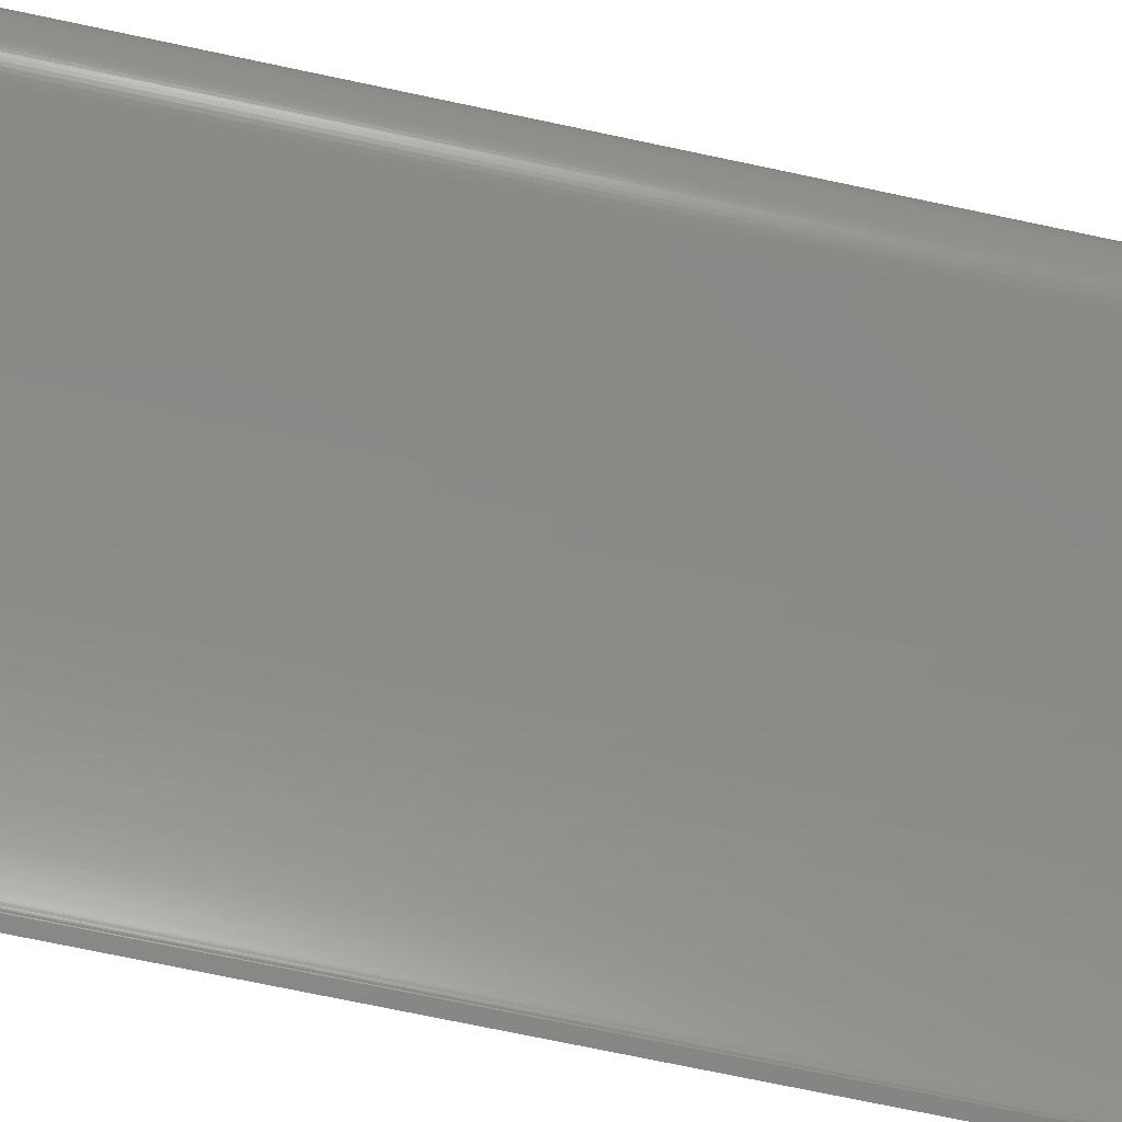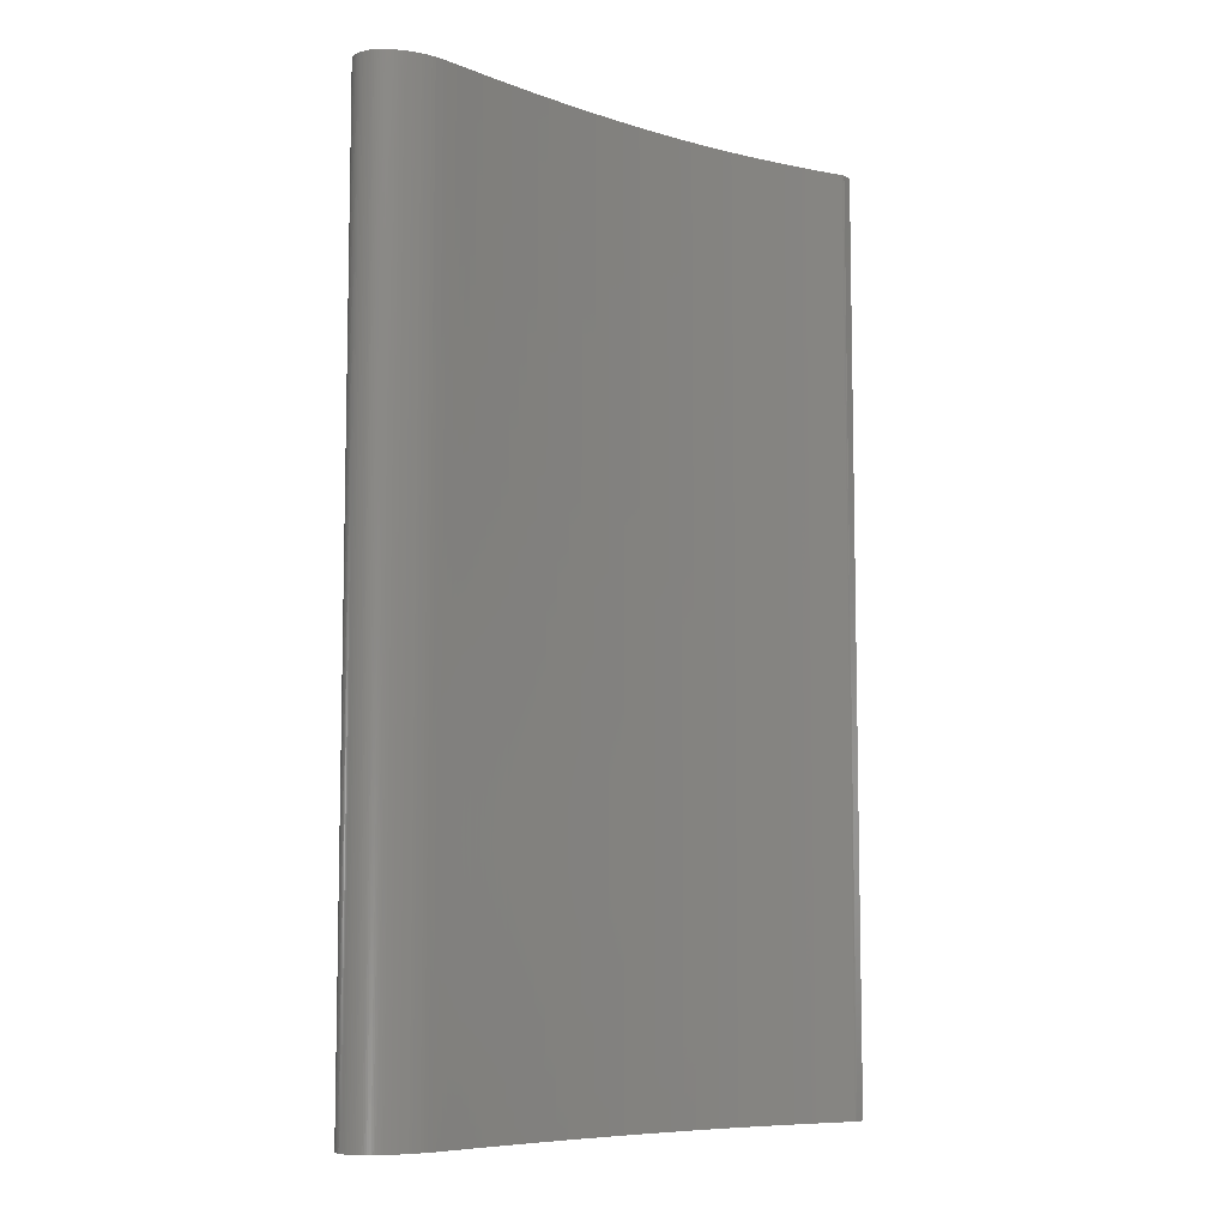
<metadata>
{"format":"stl","ext":"stl","renderer":"f3d","projection":"perspective","resolution":1024,"background":"white","views":[{"elev":-75.4,"azim":-101.8,"up":"+Y"},{"elev":-7.8,"azim":-67.9,"up":"+Z"}]}
</metadata>
<code>
# stl→obj: 486 verts, 486 faces
v 1.134 -0.1471 0.25
v 1.128 -0.1458 0.25
v 1.128 -0.1458 -0.25
v 1.134 -0.1471 -0.25
v 1.128 -0.1455 0.25
v 1.128 -0.1455 -0.25
v 1.128 -0.1453 0.25
v 1.128 -0.1453 -0.25
v 1.127 -0.1451 0.25
v 1.127 -0.1451 -0.25
v 1.127 -0.1447 0.25
v 1.127 -0.1447 -0.25
v 1.126 -0.1444 0.25
v 1.126 -0.1444 -0.25
v 1.126 -0.144 0.25
v 1.126 -0.144 -0.25
v 1.125 -0.1436 0.25
v 1.125 -0.1436 -0.25
v 1.125 -0.1432 0.25
v 1.125 -0.1432 -0.25
v 1.124 -0.1427 0.25
v 1.124 -0.1427 -0.25
v 1.124 -0.1422 0.25
v 1.124 -0.1422 -0.25
v 1.123 -0.1417 0.25
v 1.123 -0.1417 -0.25
v 1.123 -0.1411 0.25
v 1.123 -0.1411 -0.25
v 1.122 -0.1405 0.25
v 1.122 -0.1405 -0.25
v 1.121 -0.1398 0.25
v 1.121 -0.1398 -0.25
v 1.12 -0.1391 0.25
v 1.12 -0.1391 -0.25
v 1.119 -0.1383 0.25
v 1.119 -0.1383 -0.25
v 1.118 -0.1375 0.25
v 1.118 -0.1375 -0.25
v 1.117 -0.1366 0.25
v 1.117 -0.1366 -0.25
v 1.116 -0.1356 0.25
v 1.116 -0.1356 -0.25
v 1.115 -0.1346 0.25
v 1.115 -0.1346 -0.25
v 1.114 -0.1335 0.25
v 1.114 -0.1335 -0.25
v 1.112 -0.1324 0.25
v 1.112 -0.1324 -0.25
v 1.111 -0.1312 0.25
v 1.111 -0.1312 -0.25
v 1.109 -0.1298 0.25
v 1.109 -0.1298 -0.25
v 1.107 -0.1284 0.25
v 1.107 -0.1284 -0.25
v 1.105 -0.1269 0.25
v 1.105 -0.1269 -0.25
v 1.103 -0.1253 0.25
v 1.103 -0.1253 -0.25
v 1.101 -0.1236 0.25
v 1.101 -0.1236 -0.25
v 1.098 -0.1218 0.25
v 1.098 -0.1218 -0.25
v 1.096 -0.1198 0.25
v 1.096 -0.1198 -0.25
v 1.093 -0.1177 0.25
v 1.093 -0.1177 -0.25
v 1.09 -0.1155 0.25
v 1.09 -0.1155 -0.25
v 1.086 -0.1131 0.25
v 1.086 -0.1131 -0.25
v 1.083 -0.1105 0.25
v 1.083 -0.1105 -0.25
v 1.079 -0.1078 0.25
v 1.079 -0.1078 -0.25
v 1.075 -0.1049 0.25
v 1.075 -0.1049 -0.25
v 1.07 -0.1019 0.25
v 1.07 -0.1019 -0.25
v 1.065 -0.09868 0.25
v 1.065 -0.09868 -0.25
v 1.06 -0.0953 0.25
v 1.06 -0.0953 -0.25
v 1.054 -0.09174 0.25
v 1.054 -0.09174 -0.25
v 1.047 -0.08801 0.25
v 1.047 -0.08801 -0.25
v 1.041 -0.08411 0.25
v 1.041 -0.08411 -0.25
v 1.033 -0.08001 0.25
v 1.033 -0.08001 -0.25
v 1.025 -0.07567 0.25
v 1.025 -0.07567 -0.25
v 1.016 -0.07116 0.25
v 1.016 -0.07116 -0.25
v 1.007 -0.06643 0.25
v 1.007 -0.06643 -0.25
v 0.9978 -0.06209 0.25
v 0.9978 -0.06209 -0.25
v 0.9894 -0.05818 0.25
v 0.9894 -0.05818 -0.25
v 0.9814 -0.05458 0.25
v 0.9814 -0.05458 -0.25
v 0.9739 -0.05129 0.25
v 0.9739 -0.05129 -0.25
v 0.9669 -0.04825 0.25
v 0.9669 -0.04825 -0.25
v 0.9603 -0.04543 0.25
v 0.9603 -0.04543 -0.25
v 0.954 -0.04285 0.25
v 0.954 -0.04285 -0.25
v 0.9481 -0.04049 0.25
v 0.9481 -0.04049 -0.25
v 0.9426 -0.03828 0.25
v 0.9426 -0.03828 -0.25
v 0.9375 -0.03624 0.25
v 0.9375 -0.03624 -0.25
v 0.9326 -0.03436 0.25
v 0.9326 -0.03436 -0.25
v 0.928 -0.03263 0.25
v 0.928 -0.03263 -0.25
v 0.9237 -0.03101 0.25
v 0.9237 -0.03101 -0.25
v 0.9197 -0.0295 0.25
v 0.9197 -0.0295 -0.25
v 0.9159 -0.0281 0.25
v 0.9159 -0.0281 -0.25
v 0.9124 -0.02681 0.25
v 0.9124 -0.02681 -0.25
v 0.909 -0.02561 0.25
v 0.909 -0.02561 -0.25
v 0.9059 -0.02447 0.25
v 0.9059 -0.02447 -0.25
v 0.903 -0.0234 0.25
v 0.903 -0.0234 -0.25
v 0.9002 -0.02237 0.25
v 0.9002 -0.02237 -0.25
v 0.8977 -0.02139 0.25
v 0.8977 -0.02139 -0.25
v 0.8953 -0.02042 0.25
v 0.8953 -0.02042 -0.25
v 0.8931 -0.01946 0.25
v 0.8931 -0.01946 -0.25
v 0.891 -0.01852 0.25
v 0.891 -0.01852 -0.25
v 0.8891 -0.01753 0.25
v 0.8891 -0.01753 -0.25
v 0.8874 -0.01651 0.25
v 0.8874 -0.01651 -0.25
v 0.8859 -0.0155 0.25
v 0.8859 -0.0155 -0.25
v 0.8844 -0.01451 0.25
v 0.8844 -0.01451 -0.25
v 0.8831 -0.0135 0.25
v 0.8831 -0.0135 -0.25
v 0.882 -0.01249 0.25
v 0.882 -0.01249 -0.25
v 0.8809 -0.0115 0.25
v 0.8809 -0.0115 -0.25
v 0.88 -0.01054 0.25
v 0.88 -0.01054 -0.25
v 0.8791 -0.009612 0.25
v 0.8791 -0.009612 -0.25
v 0.8783 -0.008713 0.25
v 0.8783 -0.008713 -0.25
v 0.8776 -0.007851 0.25
v 0.8776 -0.007851 -0.25
v 0.877 -0.007028 0.25
v 0.877 -0.007028 -0.25
v 0.8764 -0.006242 0.25
v 0.8764 -0.006242 -0.25
v 0.8759 -0.005489 0.25
v 0.8759 -0.005489 -0.25
v 0.8754 -0.004773 0.25
v 0.8754 -0.004773 -0.25
v 0.8749 -0.004048 0.25
v 0.8749 -0.004048 -0.25
v 0.8745 -0.003299 0.25
v 0.8745 -0.003299 -0.25
v 0.874 -0.002525 0.25
v 0.874 -0.002525 -0.25
v 0.8736 -0.001723 0.25
v 0.8736 -0.001723 -0.25
v 0.8732 -0.000892 0.25
v 0.8732 -0.000892 -0.25
v 0.8728 -3e-05 0.25
v 0.8728 -3e-05 -0.25
v 0.8725 0.000862 0.25
v 0.8725 0.000862 -0.25
v 0.8722 0.001786 0.25
v 0.8722 0.001786 -0.25
v 0.8719 0.002744 0.25
v 0.8719 0.002744 -0.25
v 0.8717 0.003731 0.25
v 0.8717 0.003731 -0.25
v 0.8716 0.004747 0.25
v 0.8716 0.004747 -0.25
v 0.8715 0.005755 0.25
v 0.8715 0.005755 -0.25
v 0.8715 0.006749 0.25
v 0.8715 0.006749 -0.25
v 0.8716 0.007724 0.25
v 0.8716 0.007724 -0.25
v 0.8717 0.008678 0.25
v 0.8717 0.008678 -0.25
v 0.8719 0.009609 0.25
v 0.8719 0.009609 -0.25
v 0.8721 0.01052 0.25
v 0.8721 0.01052 -0.25
v 0.8724 0.01139 0.25
v 0.8724 0.01139 -0.25
v 0.8727 0.01224 0.25
v 0.8727 0.01224 -0.25
v 0.8731 0.01304 0.25
v 0.8731 0.01304 -0.25
v 0.8735 0.0138 0.25
v 0.8735 0.0138 -0.25
v 0.874 0.01452 0.25
v 0.874 0.01452 -0.25
v 0.8745 0.01521 0.25
v 0.8745 0.01521 -0.25
v 0.8751 0.01589 0.25
v 0.8751 0.01589 -0.25
v 0.8757 0.01657 0.25
v 0.8757 0.01657 -0.25
v 0.8764 0.01723 0.25
v 0.8764 0.01723 -0.25
v 0.8771 0.01787 0.25
v 0.8771 0.01787 -0.25
v 0.8779 0.01848 0.25
v 0.8779 0.01848 -0.25
v 0.8788 0.01906 0.25
v 0.8788 0.01906 -0.25
v 0.8797 0.0196 0.25
v 0.8797 0.0196 -0.25
v 0.8807 0.02009 0.25
v 0.8807 0.02009 -0.25
v 0.8818 0.02053 0.25
v 0.8818 0.02053 -0.25
v 0.8829 0.02092 0.25
v 0.8829 0.02092 -0.25
v 0.884 0.02126 0.25
v 0.884 0.02126 -0.25
v 0.8853 0.02153 0.25
v 0.8853 0.02153 -0.25
v 0.8865 0.02175 0.25
v 0.8865 0.02175 -0.25
v 0.8879 0.02192 0.25
v 0.8879 0.02192 -0.25
v 0.8892 0.02202 0.25
v 0.8892 0.02202 -0.25
v 0.8906 0.02208 0.25
v 0.8906 0.02208 -0.25
v 0.8921 0.02209 0.25
v 0.8921 0.02209 -0.25
v 0.8936 0.02206 0.25
v 0.8936 0.02206 -0.25
v 0.8952 0.02198 0.25
v 0.8952 0.02198 -0.25
v 0.8968 0.02185 0.25
v 0.8968 0.02185 -0.25
v 0.8984 0.02168 0.25
v 0.8984 0.02168 -0.25
v 0.9001 0.02145 0.25
v 0.9001 0.02145 -0.25
v 0.9019 0.02118 0.25
v 0.9019 0.02118 -0.25
v 0.9037 0.02086 0.25
v 0.9037 0.02086 -0.25
v 0.9055 0.02049 0.25
v 0.9055 0.02049 -0.25
v 0.9074 0.02007 0.25
v 0.9074 0.02007 -0.25
v 0.9093 0.0196 0.25
v 0.9093 0.0196 -0.25
v 0.9113 0.01907 0.25
v 0.9113 0.01907 -0.25
v 0.9134 0.0185 0.25
v 0.9134 0.0185 -0.25
v 0.9155 0.01787 0.25
v 0.9155 0.01787 -0.25
v 0.9177 0.01719 0.25
v 0.9177 0.01719 -0.25
v 0.9199 0.01646 0.25
v 0.9199 0.01646 -0.25
v 0.9222 0.01566 0.25
v 0.9222 0.01566 -0.25
v 0.9245 0.01482 0.25
v 0.9245 0.01482 -0.25
v 0.9269 0.01392 0.25
v 0.9269 0.01392 -0.25
v 0.9294 0.01296 0.25
v 0.9294 0.01296 -0.25
v 0.9319 0.01193 0.25
v 0.9319 0.01193 -0.25
v 0.9345 0.01084 0.25
v 0.9345 0.01084 -0.25
v 0.9372 0.009678 0.25
v 0.9372 0.009678 -0.25
v 0.9399 0.00845 0.25
v 0.9399 0.00845 -0.25
v 0.9428 0.007149 0.25
v 0.9428 0.007149 -0.25
v 0.9456 0.005769 0.25
v 0.9456 0.005769 -0.25
v 0.9486 0.004309 0.25
v 0.9486 0.004309 -0.25
v 0.9516 0.002767 0.25
v 0.9516 0.002767 -0.25
v 0.9547 0.00114 0.25
v 0.9547 0.00114 -0.25
v 0.9579 -0.000571 0.25
v 0.9579 -0.000571 -0.25
v 0.9612 -0.002366 0.25
v 0.9612 -0.002366 -0.25
v 0.9646 -0.004248 0.25
v 0.9646 -0.004248 -0.25
v 0.968 -0.006223 0.25
v 0.968 -0.006223 -0.25
v 0.9716 -0.008297 0.25
v 0.9716 -0.008297 -0.25
v 0.9752 -0.01047 0.25
v 0.9752 -0.01047 -0.25
v 0.9789 -0.01276 0.25
v 0.9789 -0.01276 -0.25
v 0.9828 -0.01515 0.25
v 0.9828 -0.01515 -0.25
v 0.9867 -0.01765 0.25
v 0.9867 -0.01765 -0.25
v 0.9907 -0.02028 0.25
v 0.9907 -0.02028 -0.25
v 0.9948 -0.02302 0.25
v 0.9948 -0.02302 -0.25
v 0.999 -0.0259 0.25
v 0.999 -0.0259 -0.25
v 1.003 -0.02891 0.25
v 1.003 -0.02891 -0.25
v 1.008 -0.03208 0.25
v 1.008 -0.03208 -0.25
v 1.012 -0.0354 0.25
v 1.012 -0.0354 -0.25
v 1.017 -0.03888 0.25
v 1.017 -0.03888 -0.25
v 1.022 -0.0425 0.25
v 1.022 -0.0425 -0.25
v 1.026 -0.04605 0.25
v 1.026 -0.04605 -0.25
v 1.031 -0.04949 0.25
v 1.031 -0.04949 -0.25
v 1.035 -0.05281 0.25
v 1.035 -0.05281 -0.25
v 1.039 -0.05603 0.25
v 1.039 -0.05603 -0.25
v 1.043 -0.05915 0.25
v 1.043 -0.05915 -0.25
v 1.046 -0.06217 0.25
v 1.046 -0.06217 -0.25
v 1.05 -0.06509 0.25
v 1.05 -0.06509 -0.25
v 1.053 -0.06791 0.25
v 1.053 -0.06791 -0.25
v 1.057 -0.07063 0.25
v 1.057 -0.07063 -0.25
v 1.06 -0.07328 0.25
v 1.06 -0.07328 -0.25
v 1.063 -0.07585 0.25
v 1.063 -0.07585 -0.25
v 1.066 -0.07834 0.25
v 1.066 -0.07834 -0.25
v 1.069 -0.08075 0.25
v 1.069 -0.08075 -0.25
v 1.071 -0.08308 0.25
v 1.071 -0.08308 -0.25
v 1.074 -0.08534 0.25
v 1.074 -0.08534 -0.25
v 1.076 -0.08753 0.25
v 1.076 -0.08753 -0.25
v 1.079 -0.08964 0.25
v 1.079 -0.08964 -0.25
v 1.081 -0.09168 0.25
v 1.081 -0.09168 -0.25
v 1.083 -0.09365 0.25
v 1.083 -0.09365 -0.25
v 1.085 -0.09556 0.25
v 1.085 -0.09556 -0.25
v 1.087 -0.09741 0.25
v 1.087 -0.09741 -0.25
v 1.089 -0.09921 0.25
v 1.089 -0.09921 -0.25
v 1.091 -0.1009 0.25
v 1.091 -0.1009 -0.25
v 1.093 -0.1026 0.25
v 1.093 -0.1026 -0.25
v 1.095 -0.1043 0.25
v 1.095 -0.1043 -0.25
v 1.096 -0.1058 0.25
v 1.096 -0.1058 -0.25
v 1.098 -0.1074 0.25
v 1.098 -0.1074 -0.25
v 1.099 -0.1088 0.25
v 1.099 -0.1088 -0.25
v 1.101 -0.1103 0.25
v 1.101 -0.1103 -0.25
v 1.102 -0.1116 0.25
v 1.102 -0.1116 -0.25
v 1.104 -0.113 0.25
v 1.104 -0.113 -0.25
v 1.105 -0.1142 0.25
v 1.105 -0.1142 -0.25
v 1.106 -0.1155 0.25
v 1.106 -0.1155 -0.25
v 1.107 -0.1167 0.25
v 1.107 -0.1167 -0.25
v 1.108 -0.1178 0.25
v 1.108 -0.1178 -0.25
v 1.11 -0.119 0.25
v 1.11 -0.119 -0.25
v 1.111 -0.12 0.25
v 1.111 -0.12 -0.25
v 1.112 -0.1211 0.25
v 1.112 -0.1211 -0.25
v 1.113 -0.1221 0.25
v 1.113 -0.1221 -0.25
v 1.114 -0.123 0.25
v 1.114 -0.123 -0.25
v 1.115 -0.124 0.25
v 1.115 -0.124 -0.25
v 1.115 -0.1248 0.25
v 1.115 -0.1248 -0.25
v 1.116 -0.1257 0.25
v 1.116 -0.1257 -0.25
v 1.117 -0.1265 0.25
v 1.117 -0.1265 -0.25
v 1.118 -0.1273 0.25
v 1.118 -0.1273 -0.25
v 1.119 -0.1281 0.25
v 1.119 -0.1281 -0.25
v 1.119 -0.1288 0.25
v 1.119 -0.1288 -0.25
v 1.12 -0.1296 0.25
v 1.12 -0.1296 -0.25
v 1.121 -0.1302 0.25
v 1.121 -0.1302 -0.25
v 1.121 -0.1309 0.25
v 1.121 -0.1309 -0.25
v 1.122 -0.1315 0.25
v 1.122 -0.1315 -0.25
v 1.123 -0.1322 0.25
v 1.123 -0.1322 -0.25
v 1.123 -0.1328 0.25
v 1.123 -0.1328 -0.25
v 1.124 -0.1333 0.25
v 1.124 -0.1333 -0.25
v 1.124 -0.1339 0.25
v 1.124 -0.1339 -0.25
v 1.125 -0.1344 0.25
v 1.125 -0.1344 -0.25
v 1.125 -0.1349 0.25
v 1.125 -0.1349 -0.25
v 1.126 -0.1354 0.25
v 1.126 -0.1354 -0.25
v 1.126 -0.1359 0.25
v 1.126 -0.1359 -0.25
v 1.127 -0.1363 0.25
v 1.127 -0.1363 -0.25
v 1.127 -0.1368 0.25
v 1.127 -0.1368 -0.25
v 1.128 -0.1372 0.25
v 1.128 -0.1372 -0.25
v 1.128 -0.1376 0.25
v 1.128 -0.1376 -0.25
v 1.129 -0.138 0.25
v 1.129 -0.138 -0.25
v 1.129 -0.1384 0.25
v 1.129 -0.1384 -0.25
v 1.129 -0.1388 0.25
v 1.129 -0.1388 -0.25
v 1.13 -0.1391 0.25
v 1.13 -0.1391 -0.25
v 1.13 -0.1395 0.25
v 1.13 -0.1395 -0.25
v 1.13 -0.1398 0.25
v 1.13 -0.1398 -0.25
v 1.131 -0.1401 0.25
v 1.131 -0.1401 -0.25
v 1.131 -0.1405 0.25
v 1.131 -0.1405 -0.25
f 1 2 3
f 1 3 4
f 2 5 6
f 2 6 3
f 5 7 8
f 5 8 6
f 7 9 10
f 7 10 8
f 9 11 12
f 9 12 10
f 11 13 14
f 11 14 12
f 13 15 16
f 13 16 14
f 15 17 18
f 15 18 16
f 17 19 20
f 17 20 18
f 19 21 22
f 19 22 20
f 21 23 24
f 21 24 22
f 23 25 26
f 23 26 24
f 25 27 28
f 25 28 26
f 27 29 30
f 27 30 28
f 29 31 32
f 29 32 30
f 31 33 34
f 31 34 32
f 33 35 36
f 33 36 34
f 35 37 38
f 35 38 36
f 37 39 40
f 37 40 38
f 39 41 42
f 39 42 40
f 41 43 44
f 41 44 42
f 43 45 46
f 43 46 44
f 45 47 48
f 45 48 46
f 47 49 50
f 47 50 48
f 49 51 52
f 49 52 50
f 51 53 54
f 51 54 52
f 53 55 56
f 53 56 54
f 55 57 58
f 55 58 56
f 57 59 60
f 57 60 58
f 59 61 62
f 59 62 60
f 61 63 64
f 61 64 62
f 63 65 66
f 63 66 64
f 65 67 68
f 65 68 66
f 67 69 70
f 67 70 68
f 69 71 72
f 69 72 70
f 71 73 74
f 71 74 72
f 73 75 76
f 73 76 74
f 75 77 78
f 75 78 76
f 77 79 80
f 77 80 78
f 79 81 82
f 79 82 80
f 81 83 84
f 81 84 82
f 83 85 86
f 83 86 84
f 85 87 88
f 85 88 86
f 87 89 90
f 87 90 88
f 89 91 92
f 89 92 90
f 91 93 94
f 91 94 92
f 93 95 96
f 93 96 94
f 95 97 98
f 95 98 96
f 97 99 100
f 97 100 98
f 99 101 102
f 99 102 100
f 101 103 104
f 101 104 102
f 103 105 106
f 103 106 104
f 105 107 108
f 105 108 106
f 107 109 110
f 107 110 108
f 109 111 112
f 109 112 110
f 111 113 114
f 111 114 112
f 113 115 116
f 113 116 114
f 115 117 118
f 115 118 116
f 117 119 120
f 117 120 118
f 119 121 122
f 119 122 120
f 121 123 124
f 121 124 122
f 123 125 126
f 123 126 124
f 125 127 128
f 125 128 126
f 127 129 130
f 127 130 128
f 129 131 132
f 129 132 130
f 131 133 134
f 131 134 132
f 133 135 136
f 133 136 134
f 135 137 138
f 135 138 136
f 137 139 140
f 137 140 138
f 139 141 142
f 139 142 140
f 141 143 144
f 141 144 142
f 143 145 146
f 143 146 144
f 145 147 148
f 145 148 146
f 147 149 150
f 147 150 148
f 149 151 152
f 149 152 150
f 151 153 154
f 151 154 152
f 153 155 156
f 153 156 154
f 155 157 158
f 155 158 156
f 157 159 160
f 157 160 158
f 159 161 162
f 159 162 160
f 161 163 164
f 161 164 162
f 163 165 166
f 163 166 164
f 165 167 168
f 165 168 166
f 167 169 170
f 167 170 168
f 169 171 172
f 169 172 170
f 171 173 174
f 171 174 172
f 173 175 176
f 173 176 174
f 175 177 178
f 175 178 176
f 177 179 180
f 177 180 178
f 179 181 182
f 179 182 180
f 181 183 184
f 181 184 182
f 183 185 186
f 183 186 184
f 185 187 188
f 185 188 186
f 187 189 190
f 187 190 188
f 189 191 192
f 189 192 190
f 191 193 194
f 191 194 192
f 193 195 196
f 193 196 194
f 195 197 198
f 195 198 196
f 197 199 200
f 197 200 198
f 199 201 202
f 199 202 200
f 201 203 204
f 201 204 202
f 203 205 206
f 203 206 204
f 205 207 208
f 205 208 206
f 207 209 210
f 207 210 208
f 209 211 212
f 209 212 210
f 211 213 214
f 211 214 212
f 213 215 216
f 213 216 214
f 215 217 218
f 215 218 216
f 217 219 220
f 217 220 218
f 219 221 222
f 219 222 220
f 221 223 224
f 221 224 222
f 223 225 226
f 223 226 224
f 225 227 228
f 225 228 226
f 227 229 230
f 227 230 228
f 229 231 232
f 229 232 230
f 231 233 234
f 231 234 232
f 233 235 236
f 233 236 234
f 235 237 238
f 235 238 236
f 237 239 240
f 237 240 238
f 239 241 242
f 239 242 240
f 241 243 244
f 241 244 242
f 243 245 246
f 243 246 244
f 245 247 248
f 245 248 246
f 247 249 250
f 247 250 248
f 249 251 252
f 249 252 250
f 251 253 254
f 251 254 252
f 253 255 256
f 253 256 254
f 255 257 258
f 255 258 256
f 257 259 260
f 257 260 258
f 259 261 262
f 259 262 260
f 261 263 264
f 261 264 262
f 263 265 266
f 263 266 264
f 265 267 268
f 265 268 266
f 267 269 270
f 267 270 268
f 269 271 272
f 269 272 270
f 271 273 274
f 271 274 272
f 273 275 276
f 273 276 274
f 275 277 278
f 275 278 276
f 277 279 280
f 277 280 278
f 279 281 282
f 279 282 280
f 281 283 284
f 281 284 282
f 283 285 286
f 283 286 284
f 285 287 288
f 285 288 286
f 287 289 290
f 287 290 288
f 289 291 292
f 289 292 290
f 291 293 294
f 291 294 292
f 293 295 296
f 293 296 294
f 295 297 298
f 295 298 296
f 297 299 300
f 297 300 298
f 299 301 302
f 299 302 300
f 301 303 304
f 301 304 302
f 303 305 306
f 303 306 304
f 305 307 308
f 305 308 306
f 307 309 310
f 307 310 308
f 309 311 312
f 309 312 310
f 311 313 314
f 311 314 312
f 313 315 316
f 313 316 314
f 315 317 318
f 315 318 316
f 317 319 320
f 317 320 318
f 319 321 322
f 319 322 320
f 321 323 324
f 321 324 322
f 323 325 326
f 323 326 324
f 325 327 328
f 325 328 326
f 327 329 330
f 327 330 328
f 329 331 332
f 329 332 330
f 331 333 334
f 331 334 332
f 333 335 336
f 333 336 334
f 335 337 338
f 335 338 336
f 337 339 340
f 337 340 338
f 339 341 342
f 339 342 340
f 341 343 344
f 341 344 342
f 343 345 346
f 343 346 344
f 345 347 348
f 345 348 346
f 347 349 350
f 347 350 348
f 349 351 352
f 349 352 350
f 351 353 354
f 351 354 352
f 353 355 356
f 353 356 354
f 355 357 358
f 355 358 356
f 357 359 360
f 357 360 358
f 359 361 362
f 359 362 360
f 361 363 364
f 361 364 362
f 363 365 366
f 363 366 364
f 365 367 368
f 365 368 366
f 367 369 370
f 367 370 368
f 369 371 372
f 369 372 370
f 371 373 374
f 371 374 372
f 373 375 376
f 373 376 374
f 375 377 378
f 375 378 376
f 377 379 380
f 377 380 378
f 379 381 382
f 379 382 380
f 381 383 384
f 381 384 382
f 383 385 386
f 383 386 384
f 385 387 388
f 385 388 386
f 387 389 390
f 387 390 388
f 389 391 392
f 389 392 390
f 391 393 394
f 391 394 392
f 393 395 396
f 393 396 394
f 395 397 398
f 395 398 396
f 397 399 400
f 397 400 398
f 399 401 402
f 399 402 400
f 401 403 404
f 401 404 402
f 403 405 406
f 403 406 404
f 405 407 408
f 405 408 406
f 407 409 410
f 407 410 408
f 409 411 412
f 409 412 410
f 411 413 414
f 411 414 412
f 413 415 416
f 413 416 414
f 415 417 418
f 415 418 416
f 417 419 420
f 417 420 418
f 419 421 422
f 419 422 420
f 421 423 424
f 421 424 422
f 423 425 426
f 423 426 424
f 425 427 428
f 425 428 426
f 427 429 430
f 427 430 428
f 429 431 432
f 429 432 430
f 431 433 434
f 431 434 432
f 433 435 436
f 433 436 434
f 435 437 438
f 435 438 436
f 437 439 440
f 437 440 438
f 439 441 442
f 439 442 440
f 441 443 444
f 441 444 442
f 443 445 446
f 443 446 444
f 445 447 448
f 445 448 446
f 447 449 450
f 447 450 448
f 449 451 452
f 449 452 450
f 451 453 454
f 451 454 452
f 453 455 456
f 453 456 454
f 455 457 458
f 455 458 456
f 457 459 460
f 457 460 458
f 459 461 462
f 459 462 460
f 461 463 464
f 461 464 462
f 463 465 466
f 463 466 464
f 465 467 468
f 465 468 466
f 467 469 470
f 467 470 468
f 469 471 472
f 469 472 470
f 471 473 474
f 471 474 472
f 473 475 476
f 473 476 474
f 475 477 478
f 475 478 476
f 477 479 480
f 477 480 478
f 479 481 482
f 479 482 480
f 481 483 484
f 481 484 482
f 483 485 486
f 483 486 484
f 485 1 4
f 485 4 486

</code>
